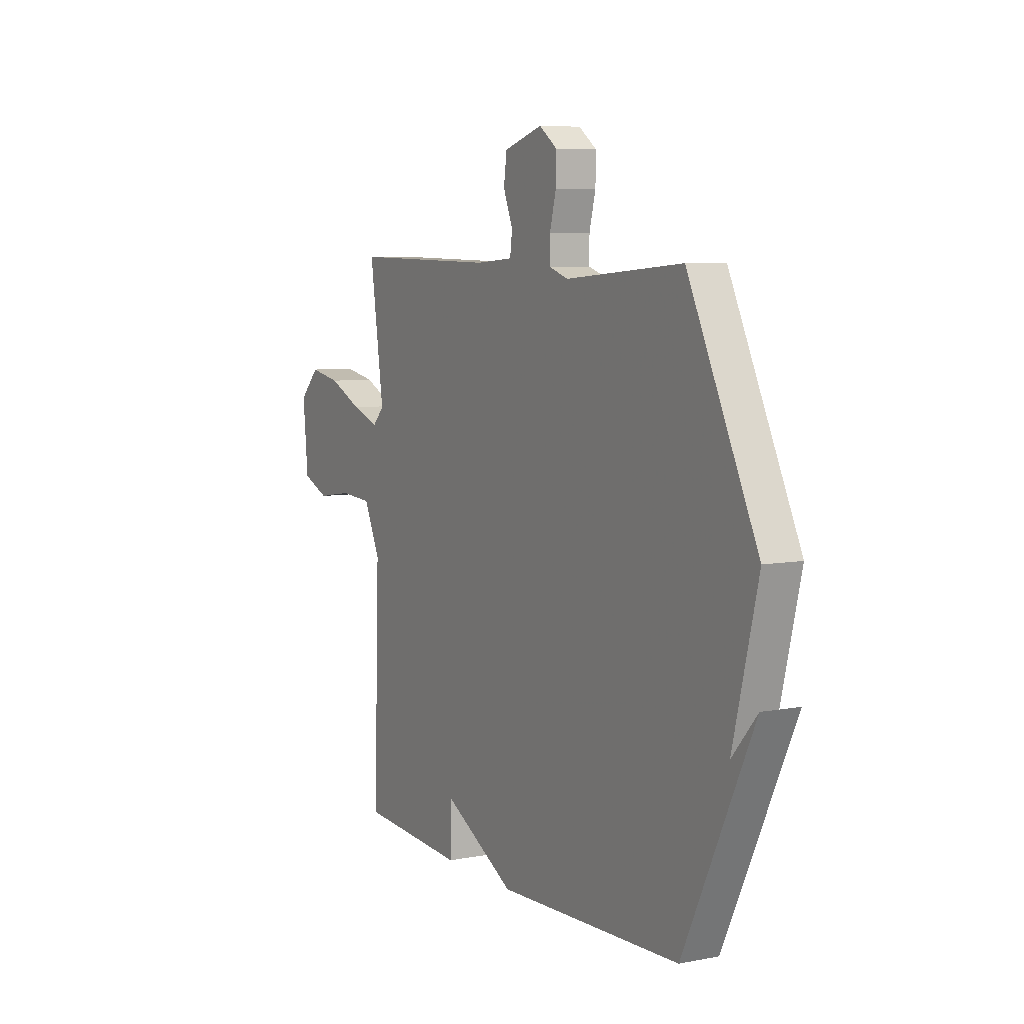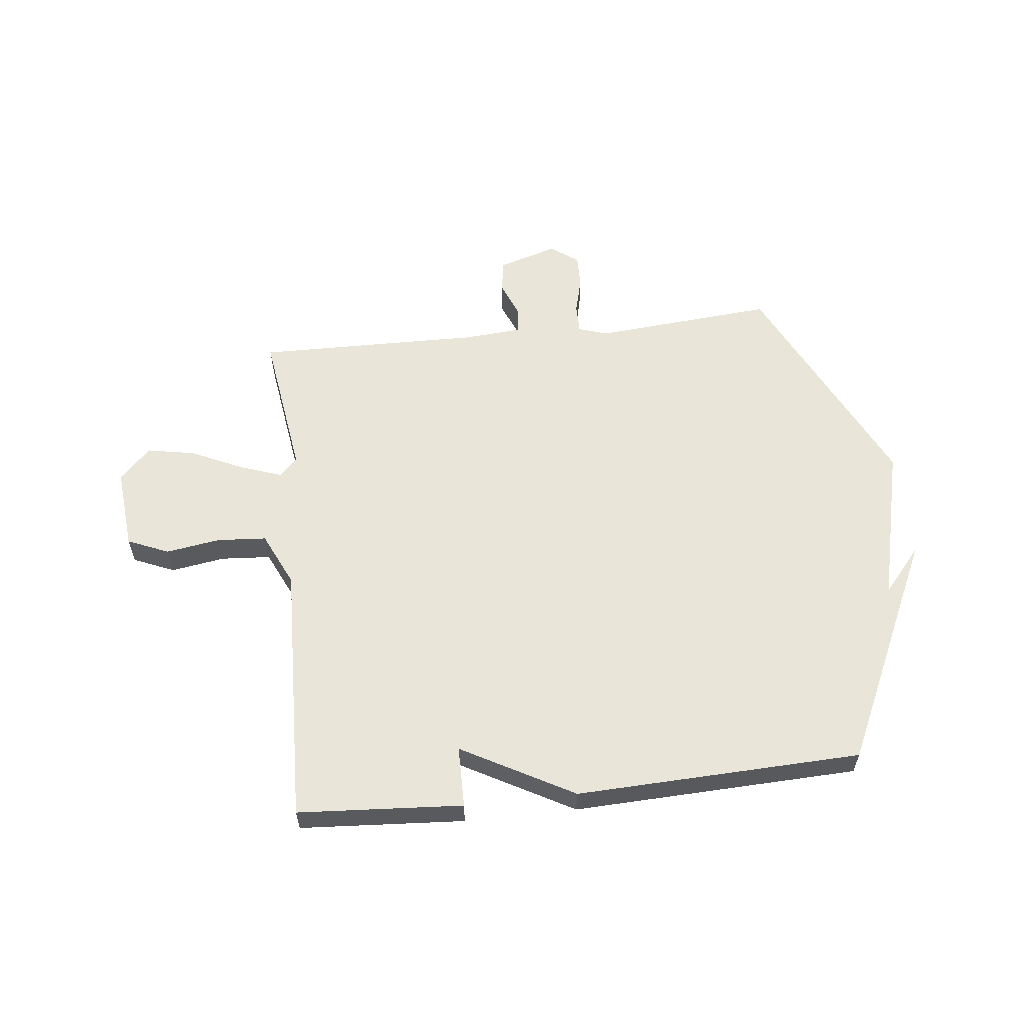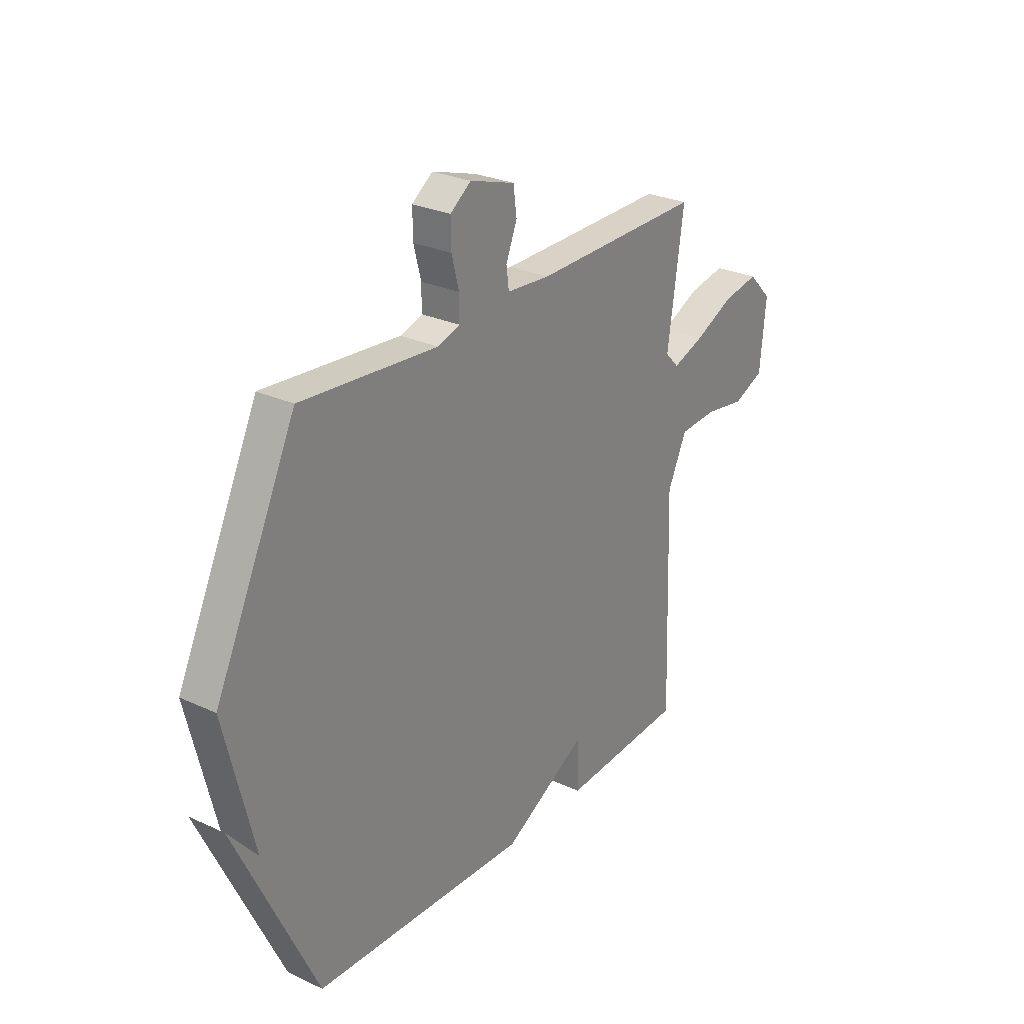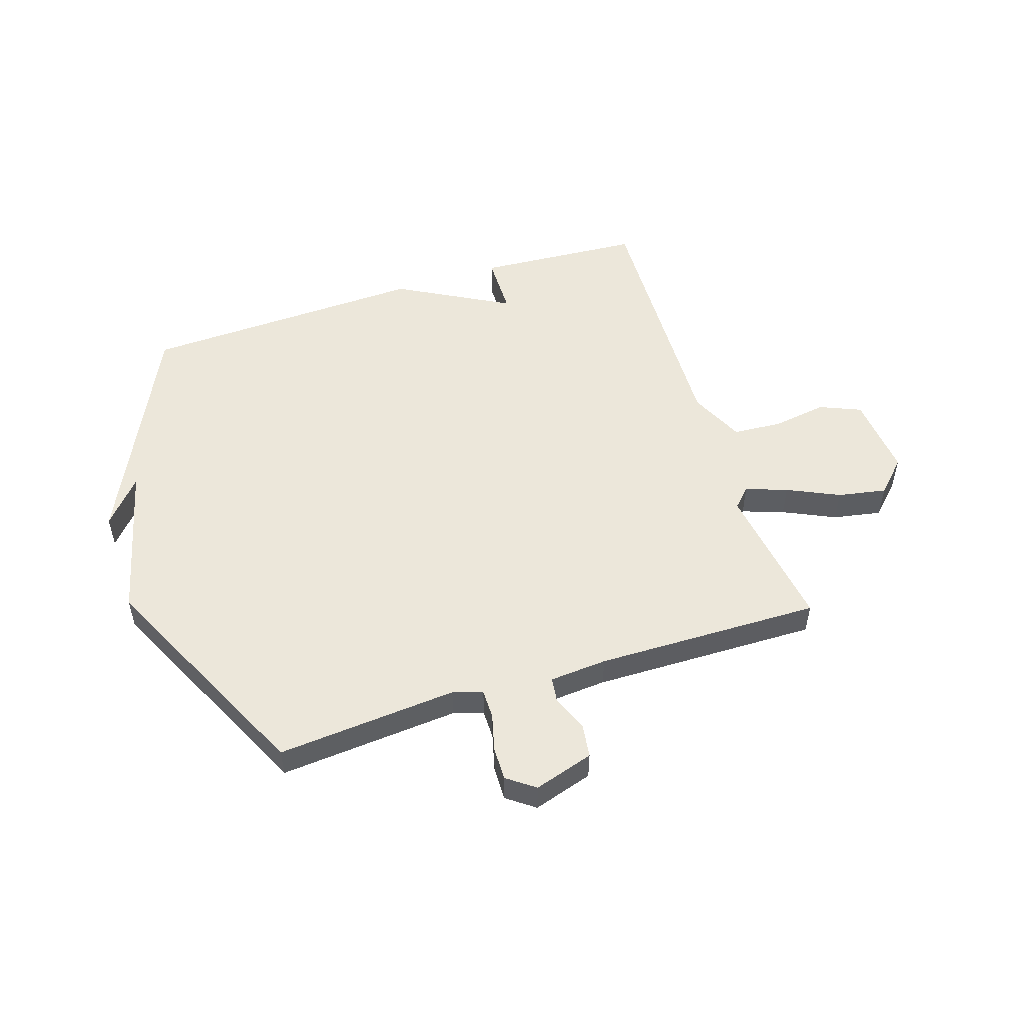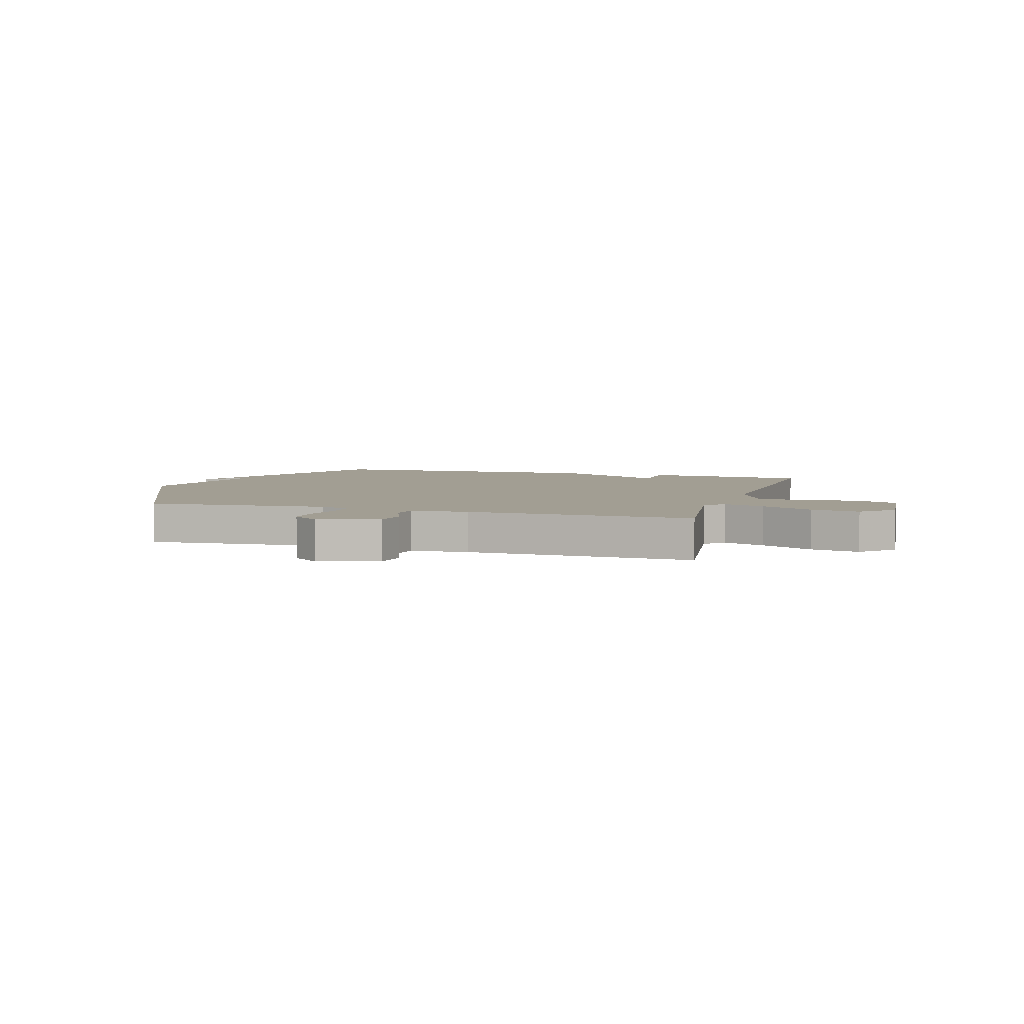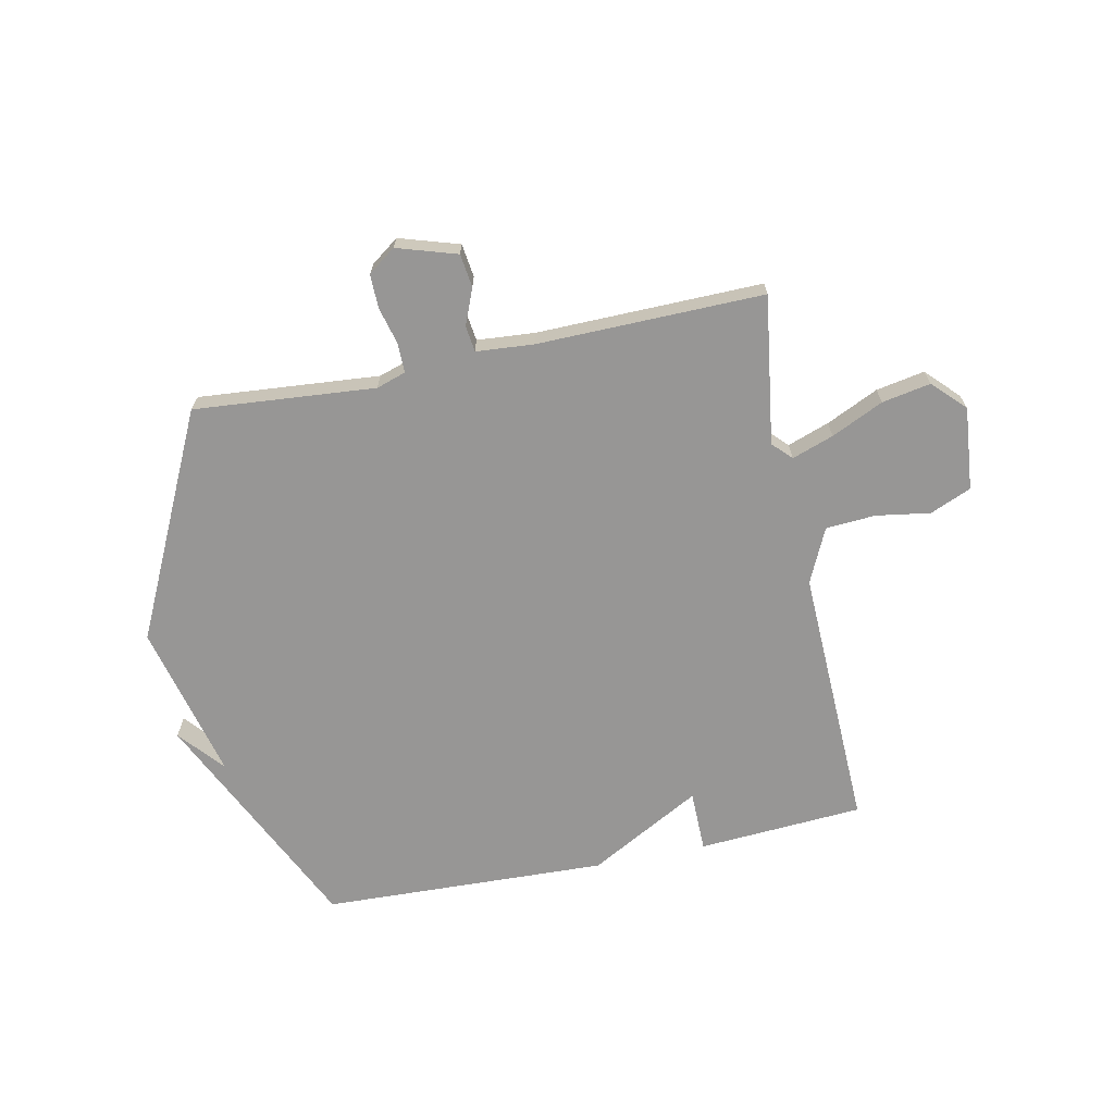
<metadata>
{"format":"obj","ext":"obj","renderer":"f3d","projection":"perspective","resolution":1024,"background":"white","views":[{"elev":6.9,"azim":-119.1,"up":"+Z"},{"elev":58.4,"azim":173.7,"up":"+Y"},{"elev":27.2,"azim":-54.3,"up":"+Z"},{"elev":52.1,"azim":-17.9,"up":"+Y"},{"elev":5.0,"azim":17.3,"up":"+Y"},{"elev":-68.0,"azim":11.7,"up":"+Y"}]}
</metadata>
<code>
v -0.5 0.07 0.5
v -0.179 0.07 0.473
v -0.127 0.07 0.49
v -0.127 0.07 0.542
v -0.144 0.07 0.608
v -0.145 0.07 0.668
v -0.096 0.07 0.704
v 0.01 0.07 0.671
v 0.018 0.07 0.612
v -0.008 0.07 0.548
v -0.002 0.07 0.502
v 0.1 0.07 0.494
v 0.5 0.07 0.5
v 0.462 0.07 0.237
v 0.494 0.07 0.204
v 0.568 0.07 0.23
v 0.66 0.07 0.273
v 0.746 0.07 0.289
v 0.801 0.07 0.233
v 0.787 0.07 0.086
v 0.714 0.07 0.055
v 0.618 0.07 0.07
v 0.53 0.07 0.064
v 0.485 0.07 -0.032
v 0.5 0.07 -0.5
v 0.207 0.07 -0.519
v 0.206 0.07 -0.41
v 0.007 0.07 -0.519
v -0.5 0.07 -0.5
v -0.691 0.07 -0.097
v -0.623 0.07 -0.176
v -0.691 0.07 0.103
v -0.5 0 0.5
v -0.179 0 0.473
v -0.127 0 0.49
v -0.127 0 0.542
v -0.144 0 0.608
v -0.145 0 0.668
v -0.096 0 0.704
v 0.01 0 0.671
v 0.018 0 0.612
v -0.008 0 0.548
v -0.002 0 0.502
v 0.1 0 0.494
v 0.5 0 0.5
v 0.462 0 0.237
v 0.494 0 0.204
v 0.568 0 0.23
v 0.66 0 0.273
v 0.746 0 0.289
v 0.801 0 0.233
v 0.787 0 0.086
v 0.714 0 0.055
v 0.618 0 0.07
v 0.53 0 0.064
v 0.485 0 -0.032
v 0.5 0 -0.5
v 0.207 0 -0.519
v 0.206 0 -0.41
v 0.007 0 -0.519
v -0.5 0 -0.5
v -0.691 0 -0.097
v -0.623 0 -0.176
v -0.691 0 0.103
f 31 32 1 2
f 29 30 31
f 31 2 3
f 29 31 3
f 28 29 3
f 27 28 3
f 24 25 26 27
f 27 3 4
f 24 27 4
f 23 24 4
f 22 23 4
f 20 21 22
f 19 20 22
f 18 19 22
f 17 18 22
f 16 17 22
f 15 16 22
f 14 15 22 4
f 12 13 14
f 11 12 14
f 11 14 4
f 5 6 7
f 4 5 7
f 11 4 7
f 10 11 7
f 7 8 9 10
f 34 33 64 63
f 63 62 61
f 35 34 63
f 35 63 61
f 35 61 60
f 35 60 59
f 59 58 57 56
f 36 35 59
f 36 59 56
f 36 56 55
f 36 55 54
f 54 53 52
f 54 52 51
f 54 51 50
f 54 50 49
f 54 49 48
f 54 48 47
f 36 54 47 46
f 46 45 44
f 46 44 43
f 36 46 43
f 39 38 37
f 39 37 36
f 39 36 43
f 39 43 42
f 42 41 40 39
f 1 33 34 2
f 2 34 35 3
f 3 35 36 4
f 4 36 37 5
f 5 37 38 6
f 6 38 39 7
f 7 39 40 8
f 8 40 41 9
f 9 41 42 10
f 10 42 43 11
f 11 43 44 12
f 12 44 45 13
f 13 45 46 14
f 14 46 47 15
f 15 47 48 16
f 16 48 49 17
f 17 49 50 18
f 18 50 51 19
f 19 51 52 20
f 20 52 53 21
f 21 53 54 22
f 22 54 55 23
f 23 55 56 24
f 24 56 57 25
f 25 57 58 26
f 26 58 59 27
f 27 59 60 28
f 28 60 61 29
f 29 61 62 30
f 30 62 63 31
f 31 63 64 32
f 32 64 33 1

</code>
